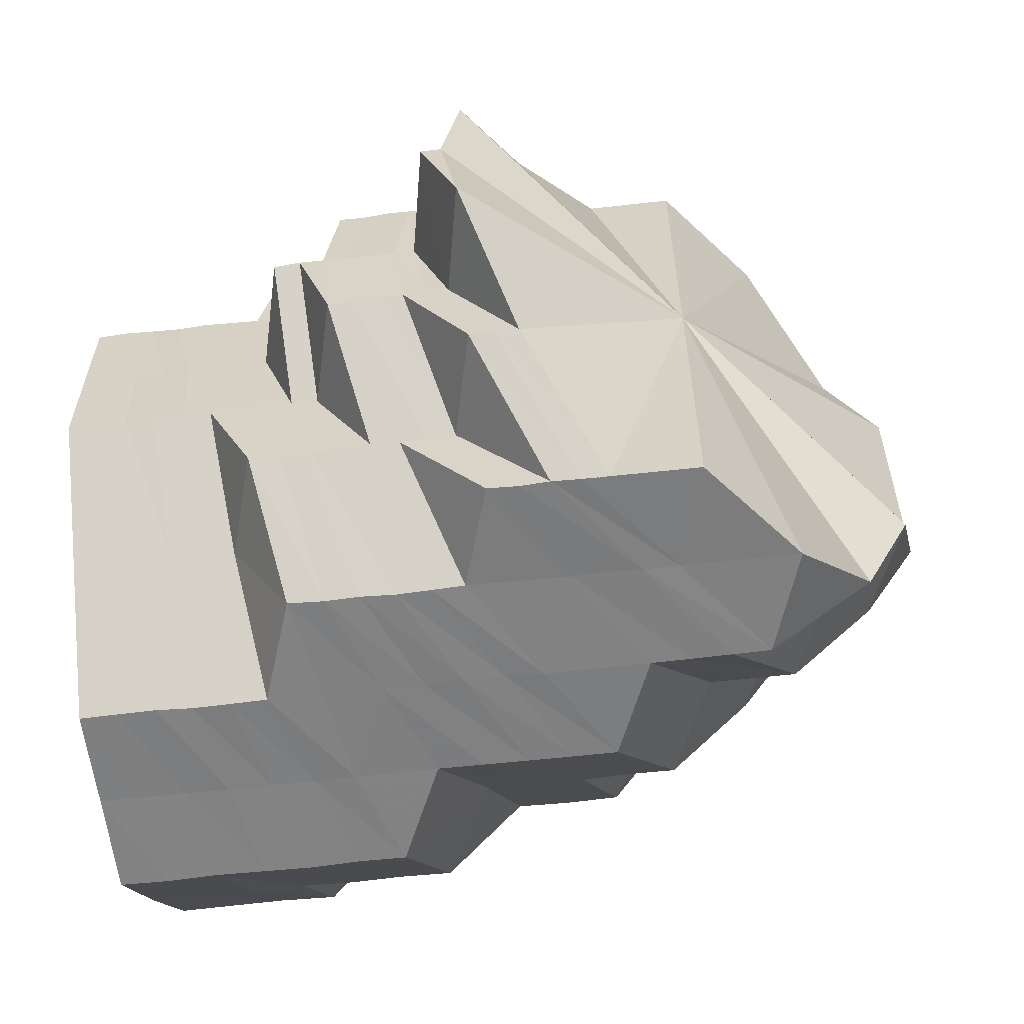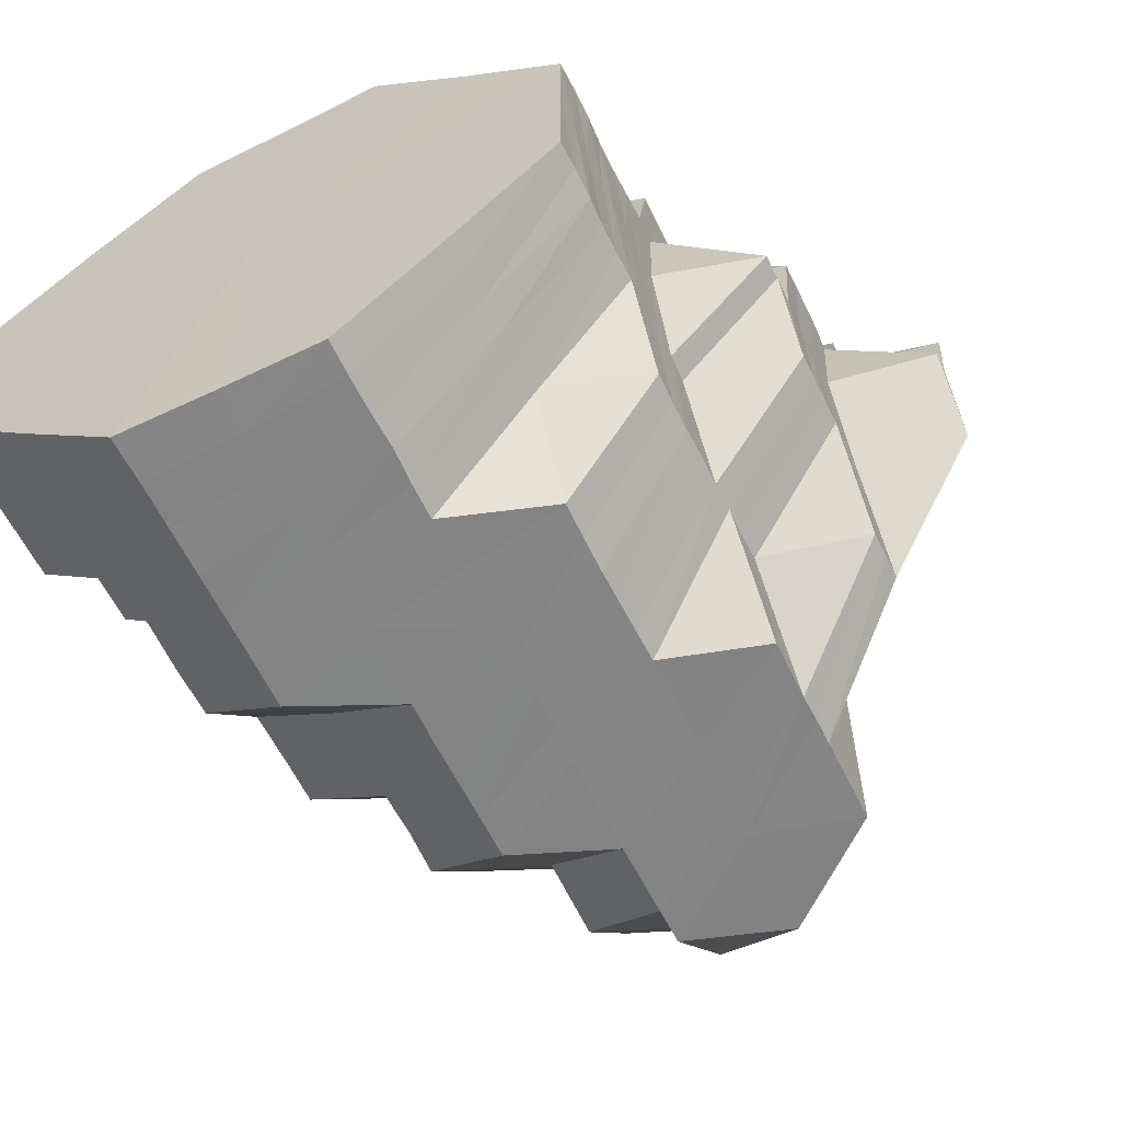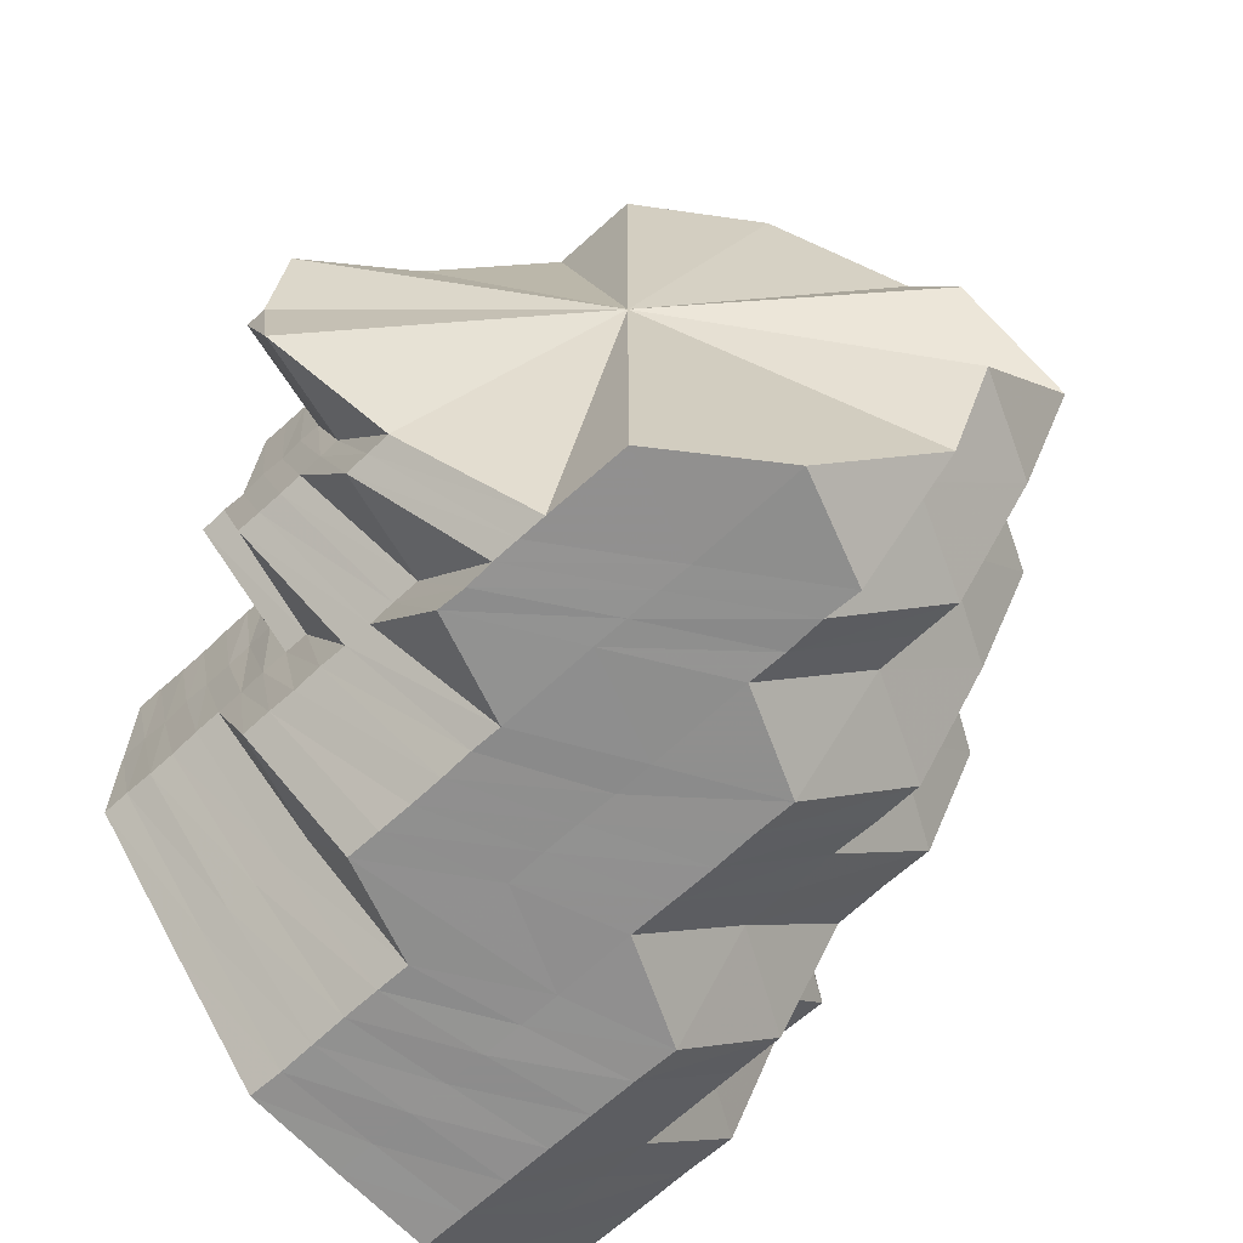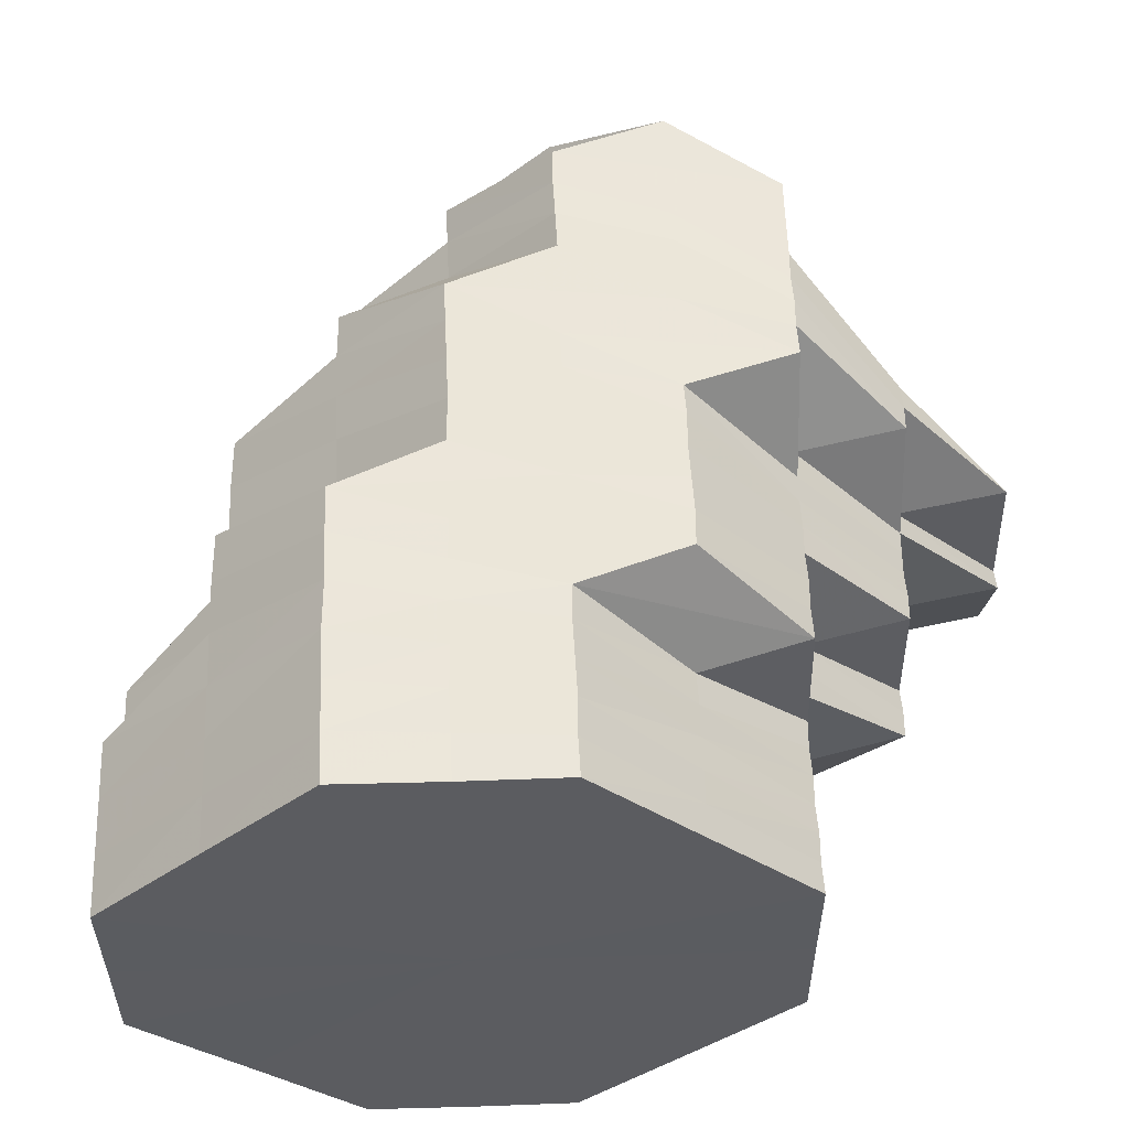
<metadata>
{"format":"obj","ext":"obj","renderer":"f3d","projection":"perspective","resolution":1024,"background":"white","views":[{"elev":-60.0,"azim":96.7,"up":"+Y"},{"elev":-61.3,"azim":26.1,"up":"+Y"},{"elev":-65.5,"azim":133.1,"up":"+Y"},{"elev":55.0,"azim":-2.0,"up":"+Y"}]}
</metadata>
<code>
o 15732
v 2244 1879 18.63
v 2244 1879 18.62
v 2244 1879 18.63
v 2244 1879 18.62
v 2244 1879 18.63
v 2244 1879 18.63
v 2244 1879 18.62
v 2244 1879 18.63
v 2244 1879 18.63
v 2244 1879 18.62
v 2244 1879 18.62
v 2244 1879 18.62
v 2244 1879 18.62
v 2244 1879 18.61
v 2244 1879 18.62
v 2244 1879 18.63
v 2244 1879 18.63
v 2244 1879 18.61
v 2244 1879 18.62
v 2244 1879 18.61
v 2244 1879 18.62
v 2244 1879 18.63
v 2244 1879 18.63
v 2244 1879 18.62
v 2244 1879 18.61
v 2244 1879 18.62
v 2244 1879 18.63
v 2244 1879 18.63
v 2244 1879 18.62
v 2244 1879 18.61
v 2244 1879 18.62
v 2244 1879 18.63
v 2244 1879 18.63
v 2244 1879 18.62
v 2244 1879 18.62
v 2244 1879 18.62
v 2244 1879 18.63
v 2244 1879 18.63
v 2244 1879 18.62
v 2244 1879 18.62
v 2244 1879 18.62
v 2244 1879 18.63
v 2244 1879 18.63
v 2244 1879 18.62
v 2244 1879 18.62
v 2244 1879 18.62
v 2244 1879 18.63
v 2244 1879 18.63
v 2244 1879 18.62
v 2244 1879 18.62
v 2244 1879 18.62
v 2244 1879 18.63
v 2244 1879 18.63
v 2244 1879 18.62
v 2244 1879 18.62
v 2244 1879 18.62
v 2244 1879 18.63
v 2244 1879 18.63
v 2244 1879 18.62
v 2244 1879 18.62
v 2244 1879 18.62
v 2244 1879 18.63
v 2244 1879 18.63
v 2244 1879 18.62
v 2244 1879 18.62
v 2244 1879 18.62
v 2244 1879 18.63
v 2244 1879 18.63
v 2244 1879 18.62
v 2244 1879 18.61
v 2244 1879 18.62
v 2244 1879 18.63
v 2244 1879 18.63
v 2244 1879 18.62
v 2244 1879 18.63
v 2244 1879 18.63
v 2244 1879 18.62
v 2244 1879 18.61
v 2244 1879 18.61
v 2244 1879 18.61
v 2244 1879 18.6
v 2244 1879 18.6
v 2244 1879 18.6
v 2244 1879 18.6
v 2244 1879 18.6
v 2244 1879 18.6
v 2244 1879 18.61
v 2244 1879 18.6
v 2244 1879 18.6
v 2244 1879 18.6
v 2244 1879 18.6
v 2244 1879 18.61
v 2244 1879 18.61
v 2244 1879 18.61
v 2244 1879 18.61
v 2244 1879 18.61
v 2244 1879 18.61
v 2244 1879 18.61
v 2244 1879 18.62
v 2244 1879 18.61
v 2244 1879 18.62
v 2244 1879 18.61
v 2244 1879 18.62
v 2244 1879 18.61
v 2244 1879 18.61
v 2244 1879 18.61
v 2244 1879 18.61
v 2244 1879 18.61
v 2244 1879 18.61
v 2244 1879 18.61
v 2244 1879 18.61
v 2244 1879 18.6
v 2244 1879 18.61
v 2244 1879 18.6
v 2244 1879 18.6
v 2244 1879 18.6
v 2244 1879 18.6
v 2244 1879 18.59
v 2244 1879 18.59
v 2244 1879 18.59
v 2244 1879 18.59
v 2244 1879 18.59
v 2244 1879 18.59
v 2244 1879 18.6
v 2244 1879 18.59
v 2244 1879 18.6
v 2244 1879 18.59
v 2244 1879 18.6
v 2244 1879 18.6
v 2244 1879 18.61
v 2244 1879 18.6
v 2244 1879 18.61
v 2244 1879 18.61
v 2244 1879 18.61
v 2244 1879 18.61
v 2244 1879 18.61
v 2244 1879 18.61
v 2244 1879 18.61
v 2244 1879 18.61
v 2244 1879 18.61
v 2244 1879 18.61
v 2244 1879 18.61
v 2244 1879 18.6
v 2244 1879 18.61
v 2244 1879 18.6
v 2244 1879 18.6
v 2244 1879 18.61
v 2244 1879 18.6
v 2244 1879 18.6
v 2244 1879 18.6
v 2244 1879 18.6
v 2244 1879 18.6
v 2244 1879 18.6
v 2244 1879 18.59
v 2244 1879 18.6
v 2244 1879 18.6
v 2244 1879 18.6
v 2244 1879 18.59
v 2244 1879 18.59
v 2244 1879 18.59
v 2244 1879 18.59
v 2244 1879 18.59
v 2244 1879 18.59
v 2244 1879 18.58
v 2244 1879 18.58
v 2244 1879 18.58
v 2244 1879 18.58
v 2244 1879 18.58
v 2244 1879 18.58
v 2244 1879 18.58
v 2244 1879 18.58
v 2244 1879 18.59
v 2244 1879 18.59
v 2244 1879 18.59
v 2244 1879 18.59
v 2244 1879 18.58
v 2244 1879 18.59
v 2244 1879 18.59
v 2244 1879 18.58
v 2244 1879 18.6
v 2244 1879 18.6
v 2244 1879 18.6
v 2244 1879 18.59
v 2244 1879 18.58
v 2244 1879 18.59
v 2244 1879 18.6
v 2244 1879 18.59
v 2244 1879 18.59
v 2244 1879 18.59
v 2244 1879 18.59
v 2244 1879 18.58
v 2244 1879 18.59
v 2244 1879 18.59
v 2244 1879 18.59
v 2244 1879 18.59
v 2244 1879 18.59
v 2244 1879 18.58
v 2244 1879 18.59
v 2244 1879 18.59
v 2244 1879 18.59
v 2244 1879 18.58
v 2244 1879 18.57
v 2244 1879 18.58
v 2244 1879 18.58
v 2244 1879 18.58
v 2244 1879 18.59
v 2244 1879 18.58
v 2244 1879 18.58
v 2244 1879 18.58
v 2244 1879 18.58
v 2244 1879 18.57
v 2244 1879 18.57
v 2244 1879 18.59
v 2244 1879 18.58
v 2244 1879 18.58
v 2244 1879 18.57
v 2244 1879 18.57
v 2244 1879 18.57
v 2244 1879 18.57
v 2244 1879 18.57
v 2244 1879 18.56
v 2244 1879 18.58
v 2244 1879 18.57
v 2244 1879 18.56
v 2244 1879 18.57
v 2244 1879 18.58
v 2244 1879 18.58
v 2244 1879 18.57
v 2244 1879 18.59
v 2244 1879 18.59
v 2244 1879 18.58
v 2244 1879 18.6
v 2244 1879 18.59
v 2244 1879 18.6
v 2244 1879 18.59
v 2244 1879 18.6
v 2244 1879 18.61
v 2244 1879 18.61
v 2244 1879 18.6
v 2244 1879 18.61
v 2244 1879 18.59
v 2244 1879 18.6
v 2244 1879 18.6
v 2244 1879 18.59
v 2244 1879 18.59
v 2244 1879 18.6
v 2244 1879 18.6
v 2244 1879 18.58
v 2244 1879 18.58
v 2244 1879 18.59
v 2244 1879 18.59
v 2244 1879 18.6
v 2244 1879 18.58
v 2244 1879 18.58
v 2244 1879 18.57
v 2244 1879 18.6
v 2244 1879 18.6
v 2244 1879 18.59
v 2244 1879 18.59
v 2244 1879 18.59
v 2244 1879 18.58
v 2244 1879 18.59
v 2244 1879 18.58
v 2244 1879 18.59
v 2244 1879 18.58
v 2244 1879 18.57
v 2244 1879 18.57
v 2244 1879 18.57
v 2244 1879 18.57
v 2244 1879 18.56
v 2244 1879 18.58
v 2244 1879 18.59
v 2244 1879 18.56
v 2244 1879 18.57
v 2244 1879 18.58
v 2244 1879 18.58
v 2244 1879 18.57
v 2244 1879 18.56
v 2244 1879 18.56
v 2244 1879 18.56
v 2244 1879 18.57
v 2244 1879 18.55
v 2244 1879 18.55
v 2244 1879 18.55
v 2244 1879 18.56
v 2244 1879 18.56
v 2244 1879 18.55
v 2244 1879 18.55
v 2244 1879 18.55
v 2244 1879 18.55
v 2244 1879 18.55
v 2244 1879 18.55
v 2244 1879 18.56
v 2244 1879 18.55
v 2244 1879 18.56
v 2244 1879 18.56
v 2244 1879 18.56
v 2244 1879 18.55
v 2244 1879 18.55
v 2244 1879 18.56
v 2244 1879 18.55
v 2244 1879 18.56
v 2244 1879 18.56
v 2244 1879 18.56
v 2244 1879 18.56
v 2244 1879 18.57
v 2244 1879 18.56
v 2244 1879 18.57
v 2244 1879 18.58
v 2244 1879 18.57
v 2244 1879 18.57
v 2244 1879 18.57
v 2244 1879 18.56
v 2244 1879 18.58
v 2244 1879 18.58
v 2244 1879 18.57
v 2244 1879 18.58
v 2244 1879 18.58
v 2244 1879 18.57
v 2244 1879 18.59
v 2244 1879 18.58
v 2244 1879 18.56
v 2244 1879 18.59
v 2244 1879 18.55
v 2244 1879 18.56
v 2244 1879 18.57
v 2244 1879 18.59
v 2244 1879 18.59
v 2244 1879 18.58
v 2244 1879 18.6
v 2244 1879 18.59
v 2244 1879 18.63
v 2244 1879 18.63
v 2244 1879 18.63
v 2244 1879 18.63
v 2244 1879 18.63
v 2244 1879 18.63
v 2244 1879 18.63
v 2244 1879 18.63
v 2244 1879 18.63
v 2244 1879 18.63
v 2244 1879 18.63
v 2244 1879 18.63
v 2244 1879 18.63
v 2244 1879 18.63
v 2244 1879 18.63
v 2244 1879 18.63
v 2244 1879 18.63
f 1 2 3
f 3 4 5
f 2 4 6
f 5 7 8
f 4 7 9
f 2 10 4
f 4 11 7
f 10 11 4
f 11 12 7
f 13 10 2
f 10 14 11
f 15 13 2
f 15 2 16
f 17 15 1
f 13 18 10
f 18 14 10
f 19 13 15
f 20 18 13
f 19 20 13
f 21 19 15
f 21 15 22
f 23 21 17
f 24 19 21
f 25 20 19
f 24 25 19
f 26 24 21
f 26 21 27
f 28 26 23
f 29 24 26
f 30 25 24
f 29 30 24
f 31 29 26
f 31 26 32
f 33 31 28
f 34 29 31
f 35 30 29
f 34 35 29
f 36 34 31
f 36 31 37
f 38 36 33
f 39 34 36
f 40 35 34
f 39 40 34
f 41 39 36
f 41 36 42
f 43 41 38
f 44 39 41
f 45 40 39
f 44 45 39
f 46 44 41
f 46 41 47
f 48 46 43
f 49 44 46
f 50 45 44
f 49 50 44
f 51 49 46
f 51 46 52
f 53 51 48
f 54 49 51
f 55 50 49
f 54 55 49
f 56 54 51
f 56 51 57
f 58 56 53
f 59 54 56
f 60 55 54
f 59 60 54
f 61 59 56
f 61 56 62
f 63 61 58
f 64 59 61
f 65 60 59
f 64 65 59
f 66 64 61
f 66 61 67
f 68 66 63
f 69 64 66
f 70 65 64
f 69 70 64
f 71 69 66
f 71 66 72
f 73 71 68
f 8 74 73
f 74 71 75
f 7 74 76
f 7 12 74
f 74 77 71
f 12 77 74
f 77 69 71
f 77 78 69
f 78 70 69
f 12 79 77
f 79 78 77
f 80 79 12
f 11 80 12
f 14 80 11
f 14 81 80
f 80 82 79
f 81 82 80
f 83 81 14
f 84 85 82
f 18 83 14
f 83 86 81
f 87 83 18
f 20 87 18
f 87 88 83
f 88 86 83
f 86 89 90
f 91 88 87
f 92 87 20
f 92 91 87
f 25 92 20
f 93 92 25
f 30 93 25
f 94 91 92
f 93 94 92
f 95 93 30
f 35 95 30
f 96 94 93
f 95 96 93
f 97 95 35
f 40 97 35
f 98 96 95
f 97 98 95
f 99 97 40
f 45 99 40
f 100 98 97
f 99 100 97
f 101 99 45
f 50 101 45
f 102 100 99
f 101 102 99
f 103 101 50
f 55 103 50
f 104 102 101
f 103 104 101
f 105 103 55
f 60 105 55
f 106 104 103
f 105 106 103
f 107 105 60
f 65 107 60
f 108 106 105
f 107 108 105
f 109 107 65
f 70 109 65
f 110 108 107
f 109 110 107
f 111 109 70
f 78 111 70
f 112 110 109
f 111 112 109
f 113 111 78
f 79 113 78
f 82 113 79
f 113 114 111
f 114 112 111
f 82 115 113
f 115 114 113
f 116 115 82
f 114 117 112
f 115 118 114
f 118 117 114
f 119 118 115
f 116 119 115
f 118 120 117
f 121 119 116
f 86 121 116
f 119 122 118
f 122 120 118
f 121 123 119
f 123 122 119
f 124 121 86
f 88 124 86
f 125 123 121
f 124 125 121
f 126 124 88
f 91 126 88
f 127 125 124
f 126 127 124
f 128 126 91
f 94 128 91
f 129 127 126
f 128 129 126
f 130 128 94
f 96 130 94
f 131 129 128
f 130 131 128
f 132 130 96
f 98 132 96
f 133 131 130
f 132 133 130
f 134 132 98
f 100 134 98
f 135 133 132
f 134 135 132
f 136 134 100
f 102 136 100
f 137 135 134
f 136 137 134
f 137 138 135
f 139 136 102
f 104 139 102
f 140 137 136
f 139 140 136
f 141 138 137
f 140 141 137
f 138 142 135
f 135 142 133
f 141 143 138
f 144 145 142
f 143 146 147
f 142 148 133
f 133 148 131
f 142 149 148
f 150 149 142
f 148 151 131
f 131 151 129
f 149 152 148
f 148 152 151
f 150 153 149
f 151 154 129
f 129 154 127
f 152 155 151
f 151 155 154
f 149 156 152
f 153 156 149
f 152 157 155
f 156 157 152
f 154 158 127
f 127 158 125
f 155 159 154
f 154 159 158
f 157 160 155
f 155 160 159
f 158 161 125
f 125 161 123
f 159 162 158
f 158 162 161
f 160 163 159
f 159 163 162
f 161 164 123
f 123 164 122
f 162 165 161
f 161 165 164
f 163 166 162
f 162 166 165
f 164 167 122
f 122 167 120
f 165 168 164
f 164 168 167
f 166 169 165
f 165 169 168
f 163 170 166
f 166 171 169
f 170 171 166
f 172 170 163
f 160 172 163
f 172 173 170
f 174 172 160
f 157 174 160
f 175 173 172
f 174 175 172
f 173 176 170
f 170 176 171
f 175 177 173
f 178 179 176
f 180 174 157
f 156 180 157
f 181 175 174
f 180 181 174
f 182 180 156
f 181 183 175
f 183 177 175
f 177 184 185
f 153 182 156
f 186 181 180
f 182 186 180
f 187 183 181
f 186 187 181
f 183 188 177
f 187 189 183
f 189 188 183
f 188 190 177
f 177 190 191
f 189 192 188
f 188 193 190
f 192 193 188
f 194 192 189
f 192 195 193
f 194 196 192
f 197 196 198
f 199 194 189
f 199 189 187
f 195 200 193
f 201 194 199
f 195 200 202
f 203 196 202
f 193 200 204
f 193 204 190
f 201 205 206
f 190 204 207
f 190 207 191
f 191 207 208
f 191 208 176
f 204 209 207
f 204 210 209
f 207 211 208
f 207 209 211
f 176 208 212
f 176 212 171
f 213 214 204
f 213 214 202
f 214 215 209
f 214 215 202
f 171 212 216
f 171 216 169
f 208 217 212
f 208 211 217
f 212 218 216
f 212 217 218
f 169 216 219
f 169 219 168
f 216 218 220
f 216 220 219
f 217 221 218
f 168 219 222
f 168 222 167
f 219 220 223
f 219 223 222
f 218 224 220
f 218 221 224
f 220 225 223
f 220 224 225
f 167 222 226
f 167 226 120
f 222 223 227
f 222 227 226
f 223 225 228
f 223 228 227
f 120 226 229
f 120 229 117
f 226 227 230
f 226 230 229
f 227 228 231
f 227 231 230
f 117 229 232
f 117 232 112
f 112 232 110
f 229 233 232
f 229 230 233
f 232 234 110
f 232 233 234
f 110 234 108
f 230 235 233
f 230 231 235
f 233 236 234
f 233 235 236
f 234 237 108
f 234 236 237
f 108 237 106
f 237 238 106
f 106 238 104
f 238 139 104
f 237 239 238
f 236 239 237
f 238 240 139
f 239 240 238
f 240 140 139
f 236 241 239
f 235 241 236
f 239 242 240
f 241 242 239
f 240 243 140
f 242 243 240
f 243 141 140
f 235 244 241
f 231 244 235
f 241 245 242
f 244 245 241
f 242 246 243
f 245 246 242
f 243 247 141
f 246 247 243
f 247 143 141
f 231 248 244
f 228 248 231
f 244 249 245
f 248 249 244
f 245 250 246
f 249 250 245
f 246 251 247
f 250 251 246
f 251 252 247
f 247 252 143
f 250 253 251
f 249 254 250
f 254 253 250
f 255 254 249
f 248 255 249
f 252 256 143
f 143 256 150
f 256 153 150
f 256 257 153
f 257 182 153
f 252 258 256
f 258 257 256
f 259 258 252
f 251 259 252
f 253 259 251
f 259 260 258
f 253 261 259
f 261 260 259
f 260 262 258
f 258 262 257
f 261 263 260
f 264 265 262
f 266 261 253
f 254 266 253
f 266 267 261
f 267 263 261
f 268 266 254
f 267 269 263
f 255 268 254
f 270 267 266
f 268 270 266
f 263 271 272
f 270 273 267
f 273 269 267
f 269 274 263
f 274 275 271
f 263 274 276
f 277 278 274
f 273 279 269
f 279 280 281
f 282 279 273
f 282 283 279
f 283 284 279
f 279 284 285
f 283 284 202
f 286 282 273
f 286 273 270
f 287 288 282
f 287 288 202
f 289 282 286
f 289 290 282
f 291 290 289
f 291 290 202
f 292 291 289
f 293 286 270
f 293 270 268
f 294 289 286
f 294 286 293
f 292 289 294
f 295 293 268
f 295 268 255
f 296 294 293
f 296 293 295
f 297 292 294
f 297 294 296
f 298 299 292
f 298 299 202
f 300 292 297
f 300 301 292
f 302 301 300
f 302 301 202
f 303 302 300
f 304 300 297
f 303 300 304
f 304 297 305
f 305 297 296
f 221 304 305
f 221 305 224
f 306 304 221
f 306 303 304
f 217 306 221
f 211 306 217
f 224 305 307
f 305 296 307
f 224 307 225
f 307 296 295
f 211 308 306
f 308 303 306
f 209 308 211
f 209 309 308
f 308 310 303
f 307 295 311
f 225 307 311
f 311 295 255
f 225 311 228
f 311 255 248
f 228 311 248
f 215 312 308
f 312 313 303
f 215 312 202
f 312 313 202
f 314 315 202
f 314 315 201
f 316 317 202
f 318 317 201
f 319 316 318
f 318 201 320
f 320 201 199
f 321 318 320
f 319 318 321
f 274 319 321
f 285 319 274
f 285 322 319
f 321 320 323
f 324 325 285
f 324 325 202
f 325 326 319
f 325 326 202
f 327 328 202
f 327 328 192
f 265 329 323
f 276 323 262
f 262 323 330
f 262 330 257
f 257 330 182
f 330 186 182
f 323 331 330
f 330 331 186
f 323 320 331
f 331 187 186
f 320 199 331
f 331 199 187
f 332 333 334
f 333 335 334
f 336 332 334
f 335 337 334
f 338 336 334
f 337 339 334
f 340 338 334
f 339 341 334
f 342 340 334
f 341 343 334
f 344 342 334
f 343 345 334
f 346 344 334
f 345 347 334
f 348 346 334
f 347 348 334

</code>
